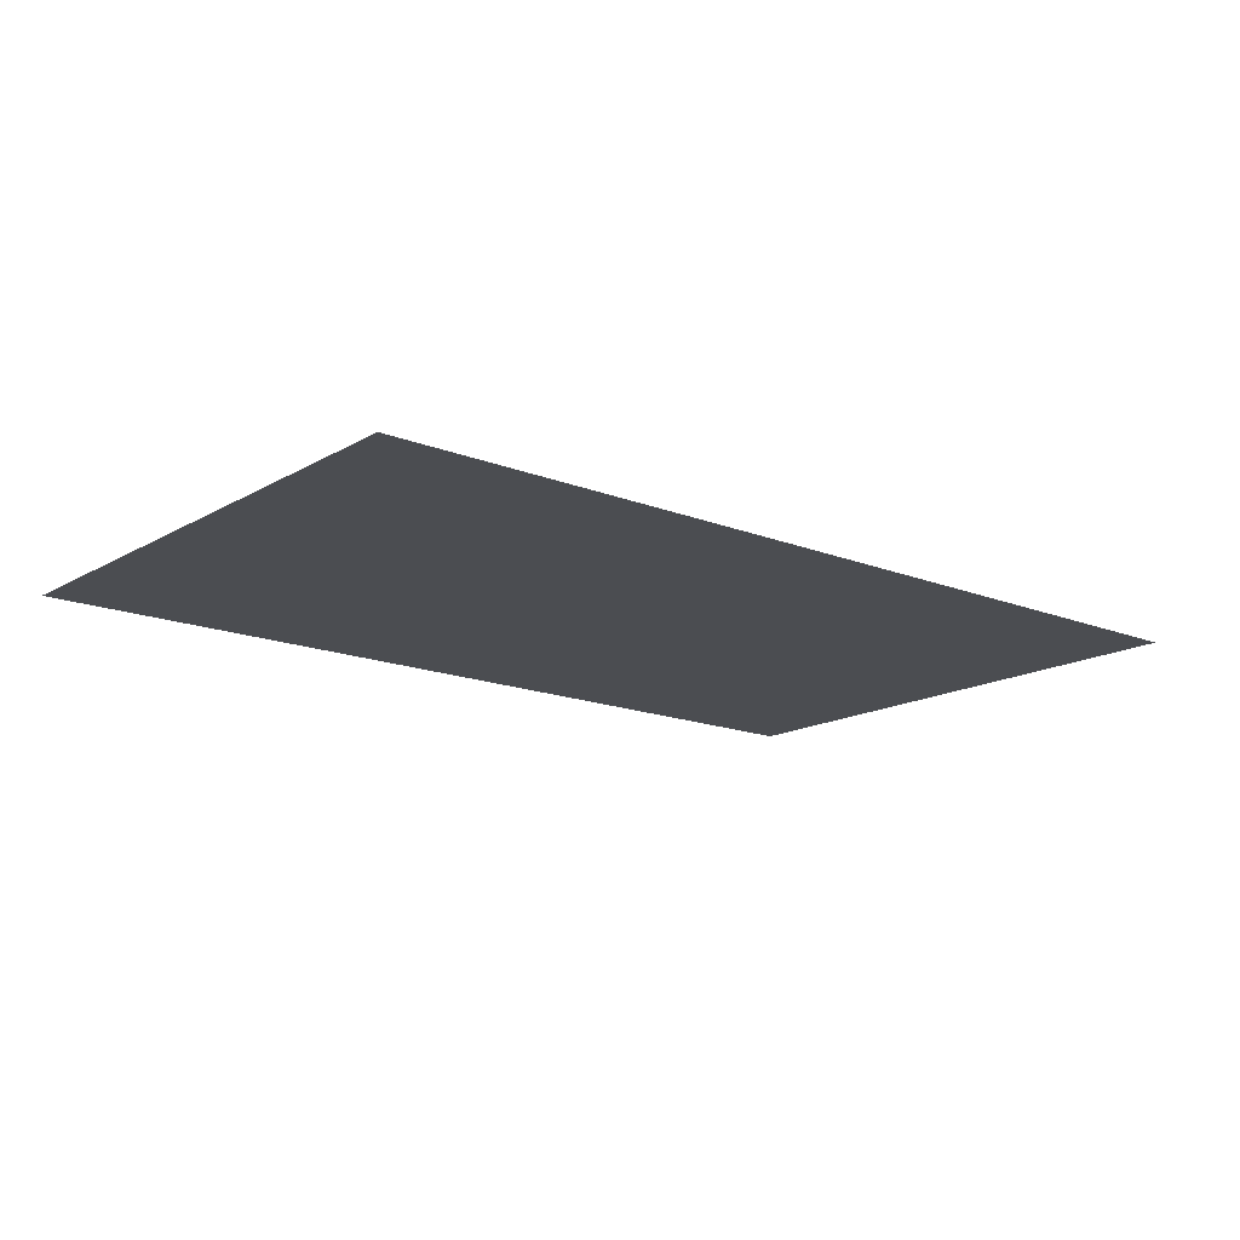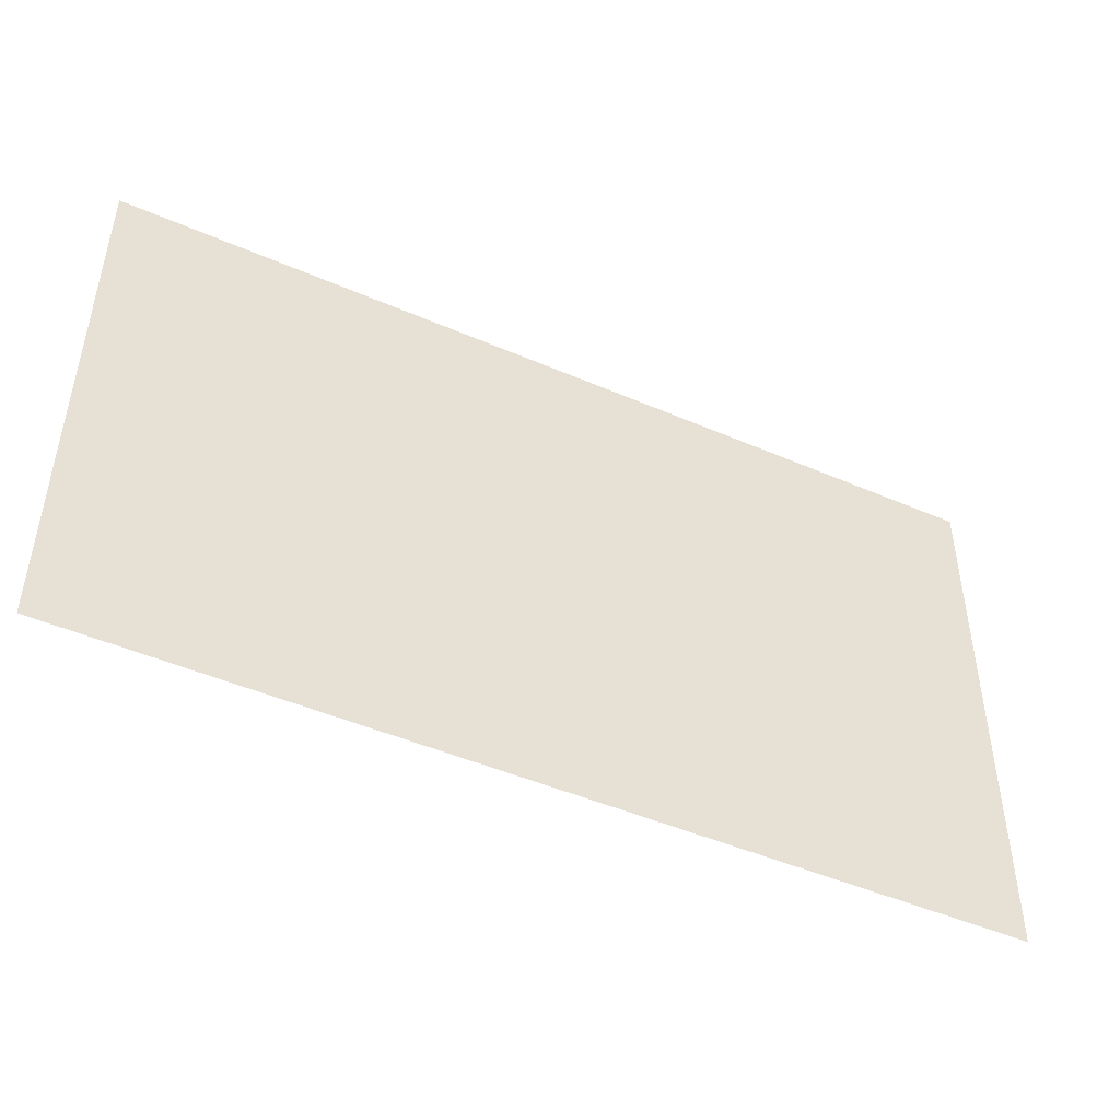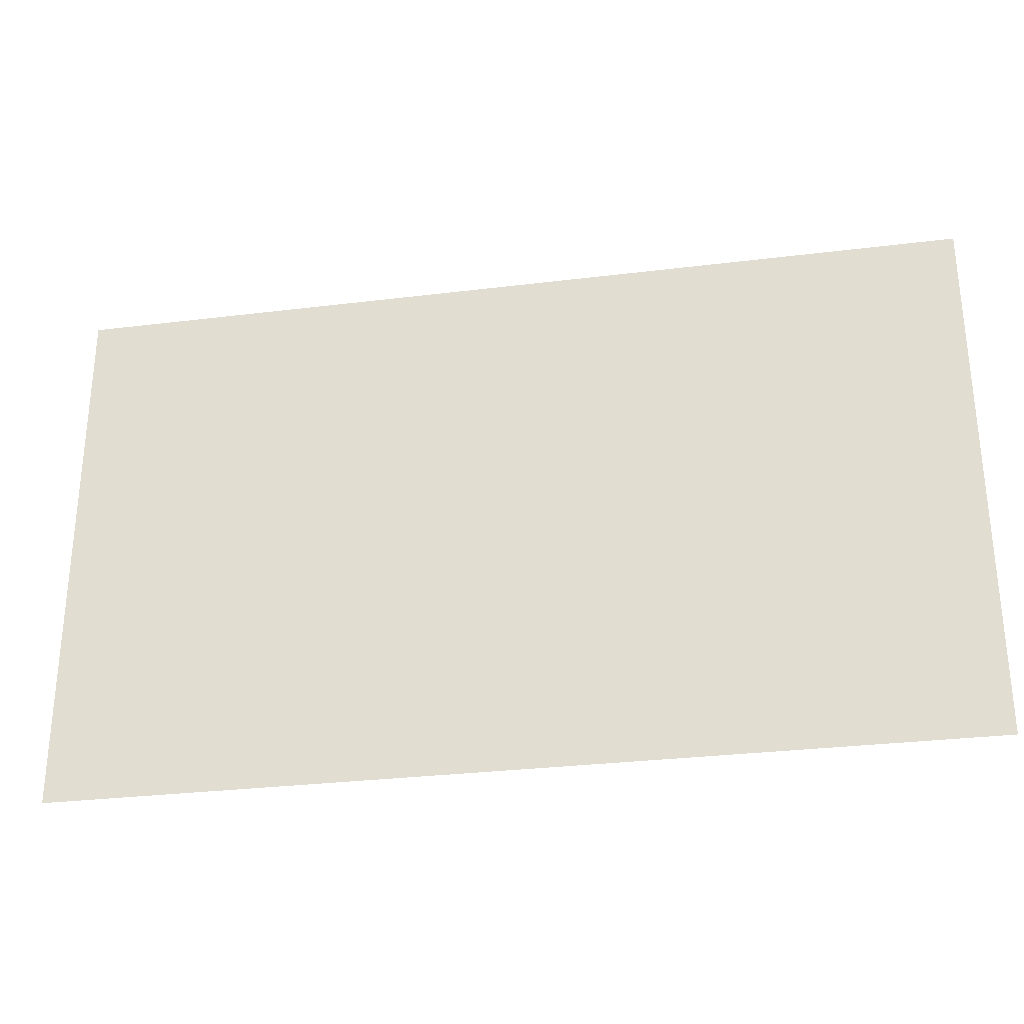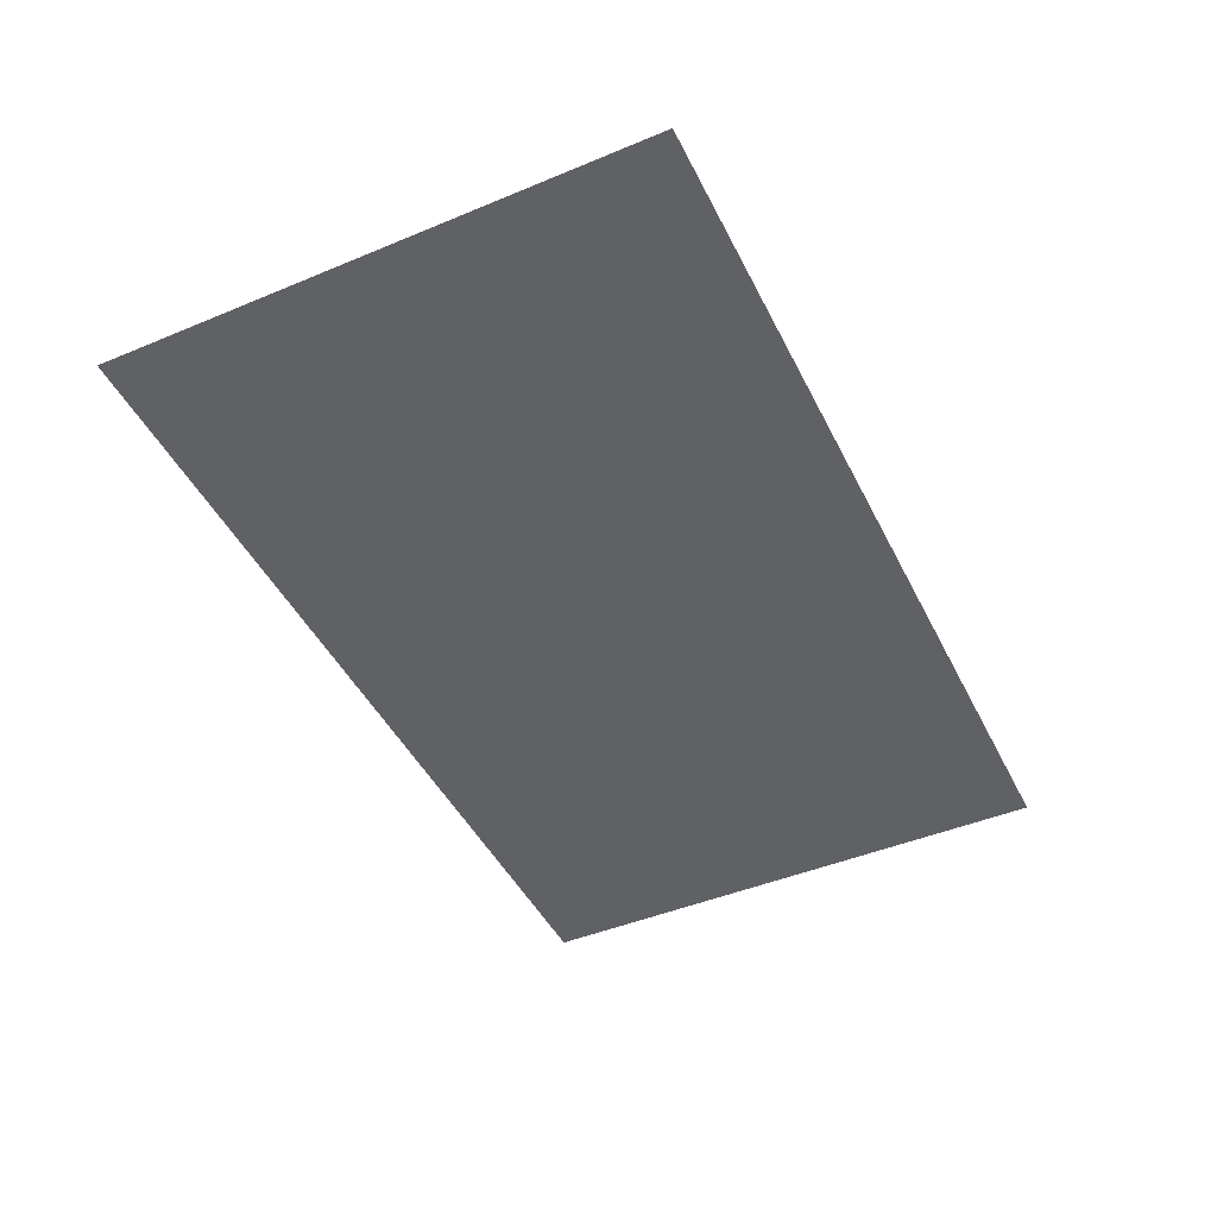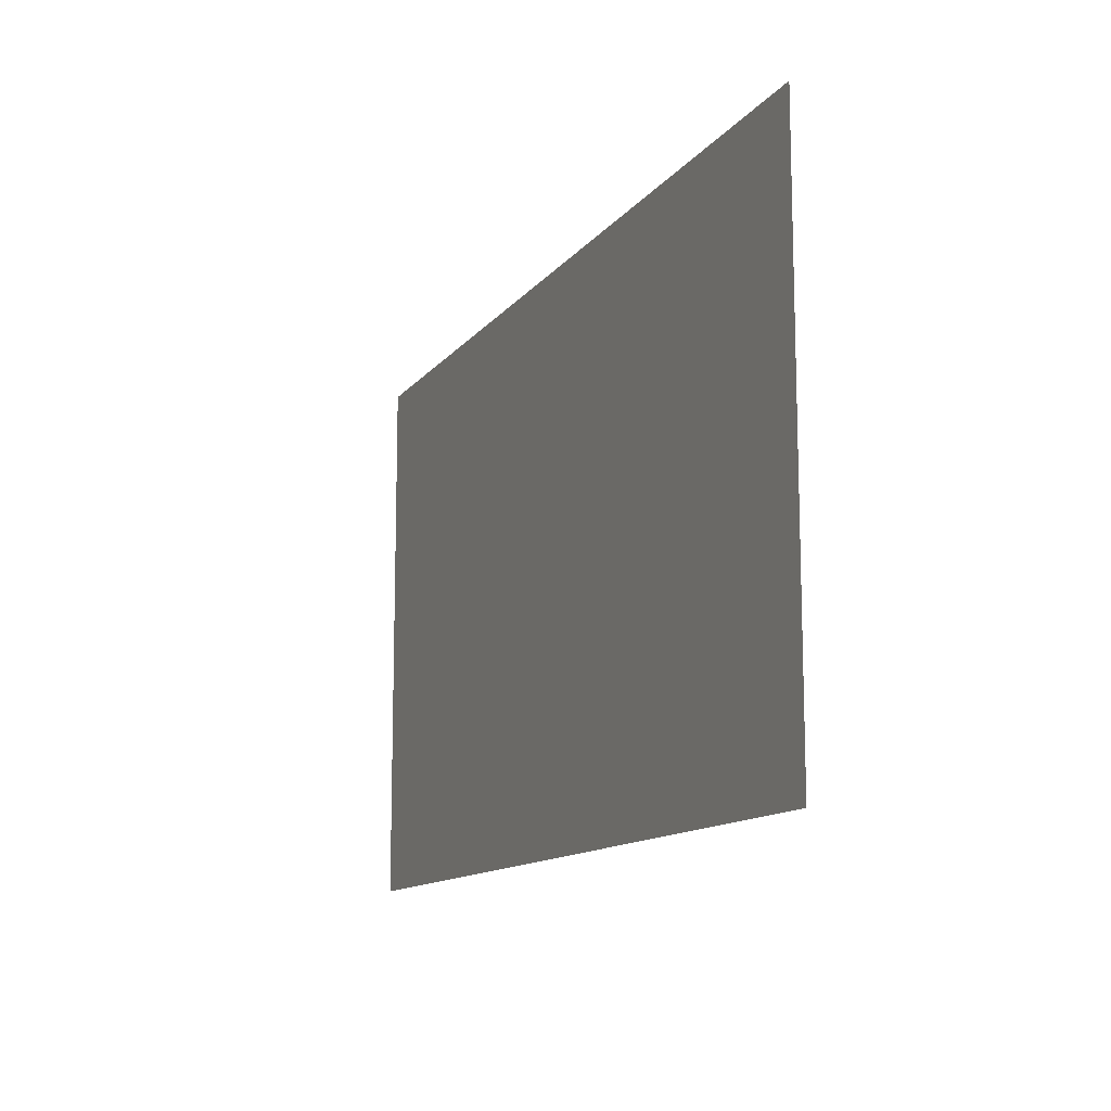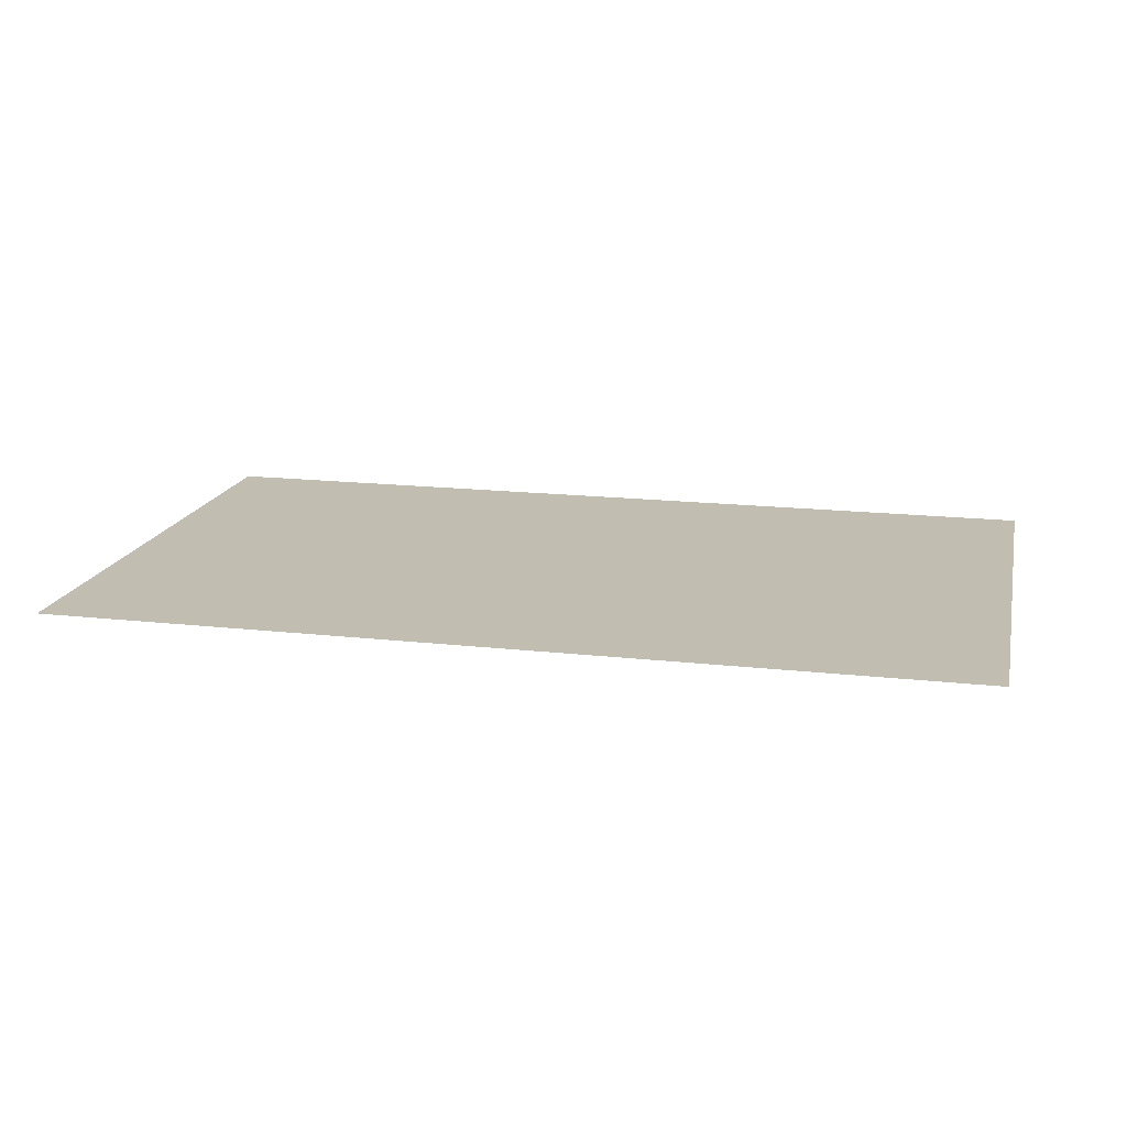
<metadata>
{"format":"obj","ext":"obj","renderer":"f3d","projection":"perspective","resolution":1024,"background":"white","views":[{"elev":-15.7,"azim":140.2,"up":"+Z"},{"elev":-46.9,"azim":153.8,"up":"+Y"},{"elev":-29.7,"azim":-169.7,"up":"+Y"},{"elev":-45.8,"azim":-64.5,"up":"+Z"},{"elev":-12.4,"azim":67.3,"up":"+Y"},{"elev":16.8,"azim":-167.2,"up":"+Z"}]}
</metadata>
<code>
v 0 0 0
v 1 0 0
v 2 0 0
v 3 0 0
v 4 0 0
v 5 0 0
v 0 1 0
v 1 1 0
v 2 1 0
v 3 1 0
v 4 1 0
v 5 1 0
v 0 2 0
v 1 2 0
v 2 2 0
v 3 2 0
v 4 2 0
v 5 2 0
v 0 3 0
v 1 3 0
v 2 3 0
v 3 3 0
v 4 3 0
v 5 3 0
f 1 2 8
f 1 8 7
f 2 3 9
f 2 9 8
f 3 4 10
f 3 10 9
f 4 5 11
f 4 11 10
f 5 6 12
f 5 12 11
f 7 8 14
f 7 14 13
f 8 9 15
f 8 15 14
f 9 10 16
f 9 16 15
f 10 11 17
f 10 17 16
f 11 12 18
f 11 18 17
f 13 14 20
f 13 20 19
f 14 15 21
f 14 21 20
f 15 16 22
f 15 22 21
f 16 17 23
f 16 23 22
f 17 18 24
f 17 24 23

</code>
